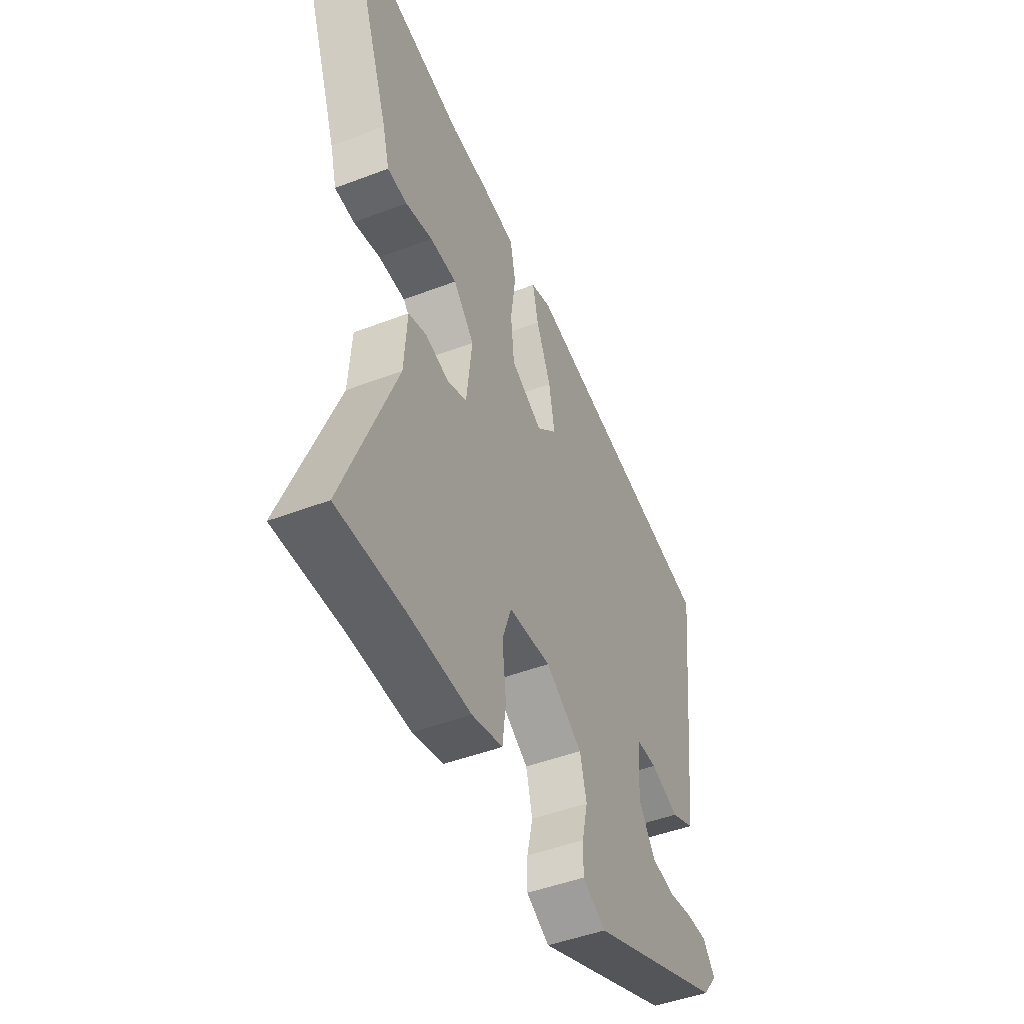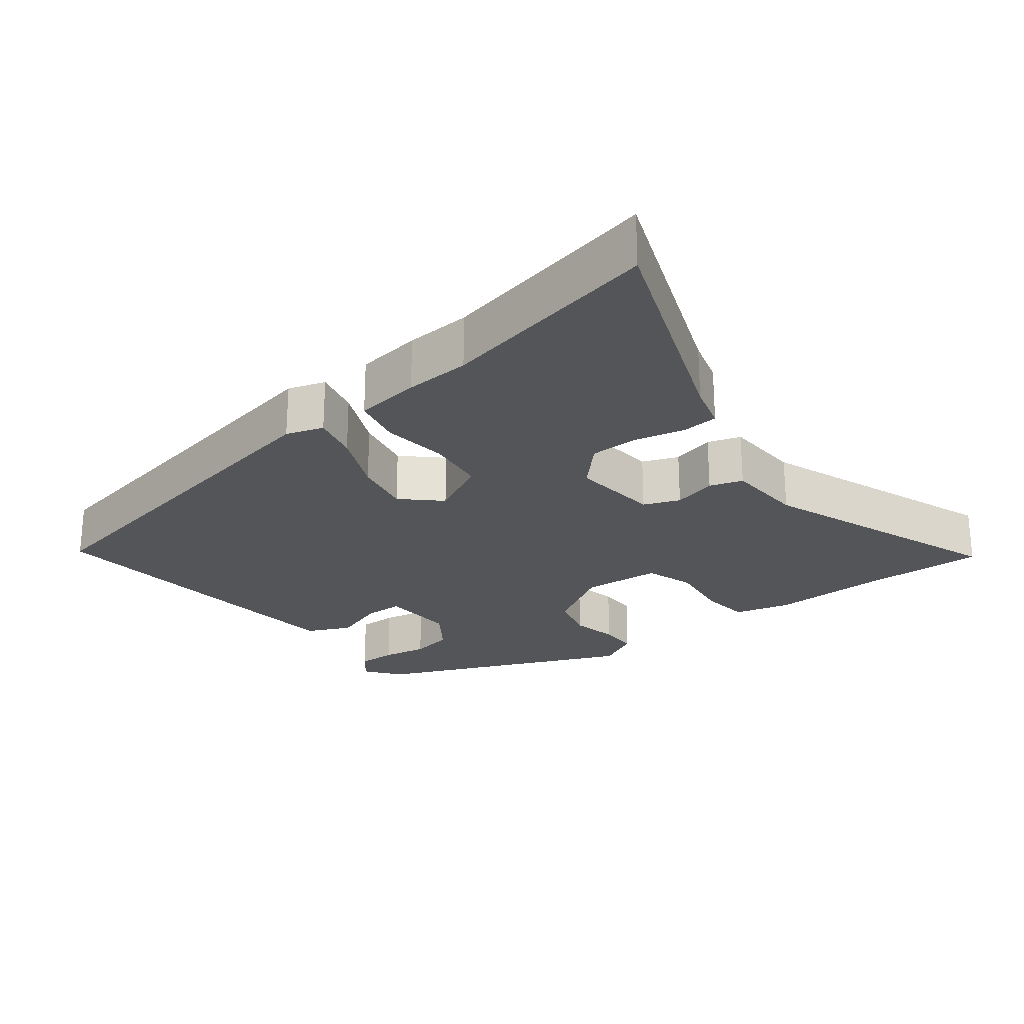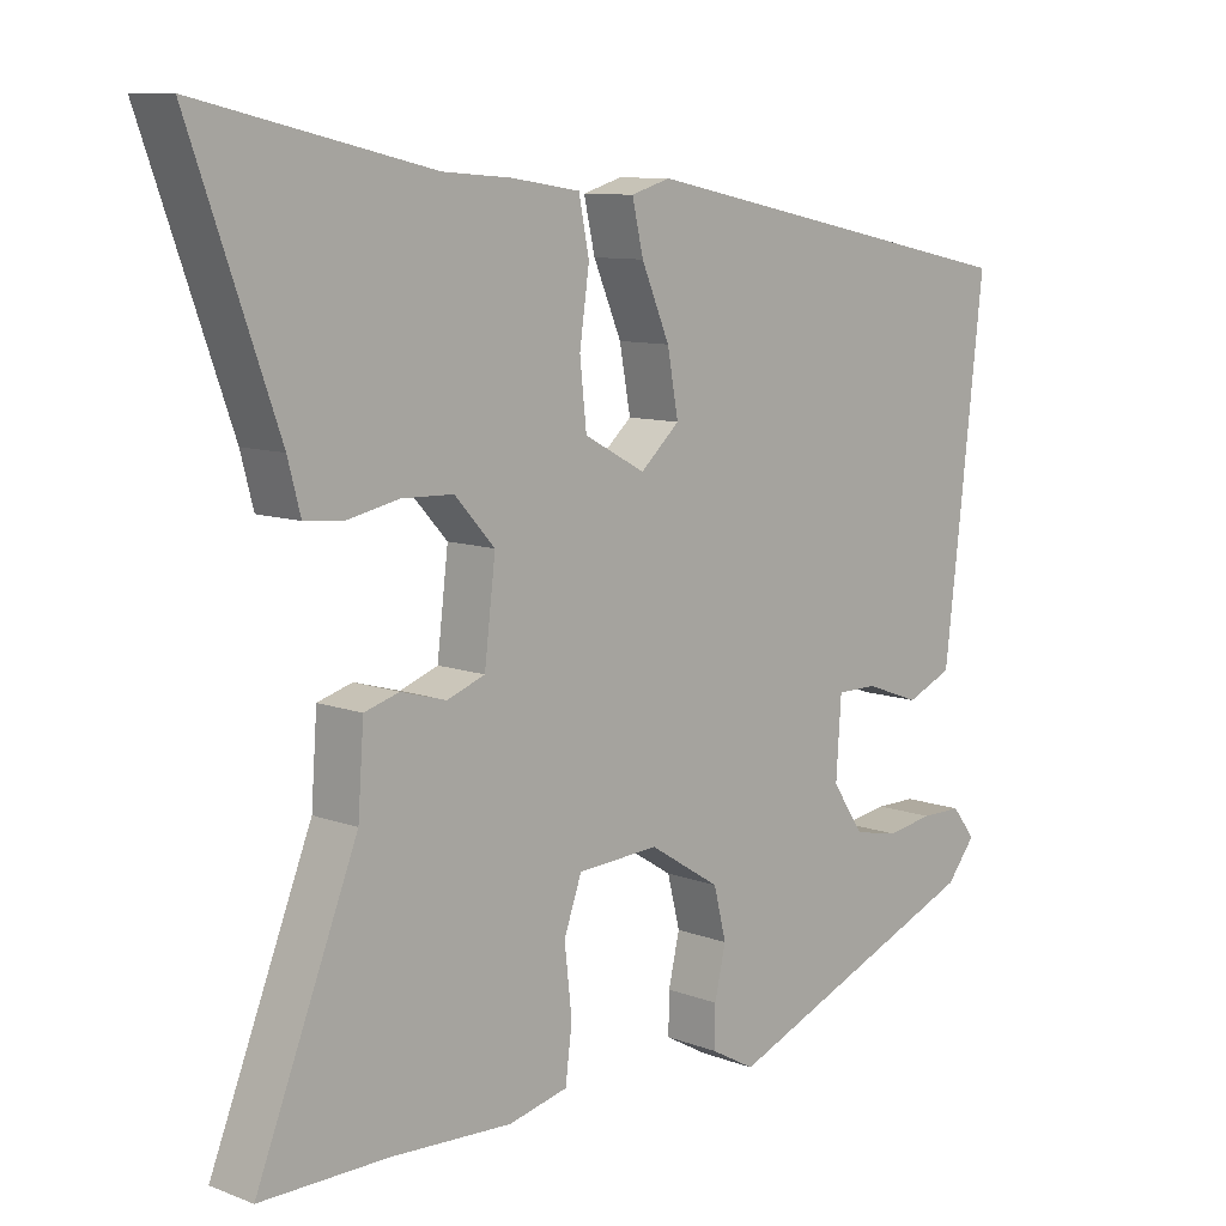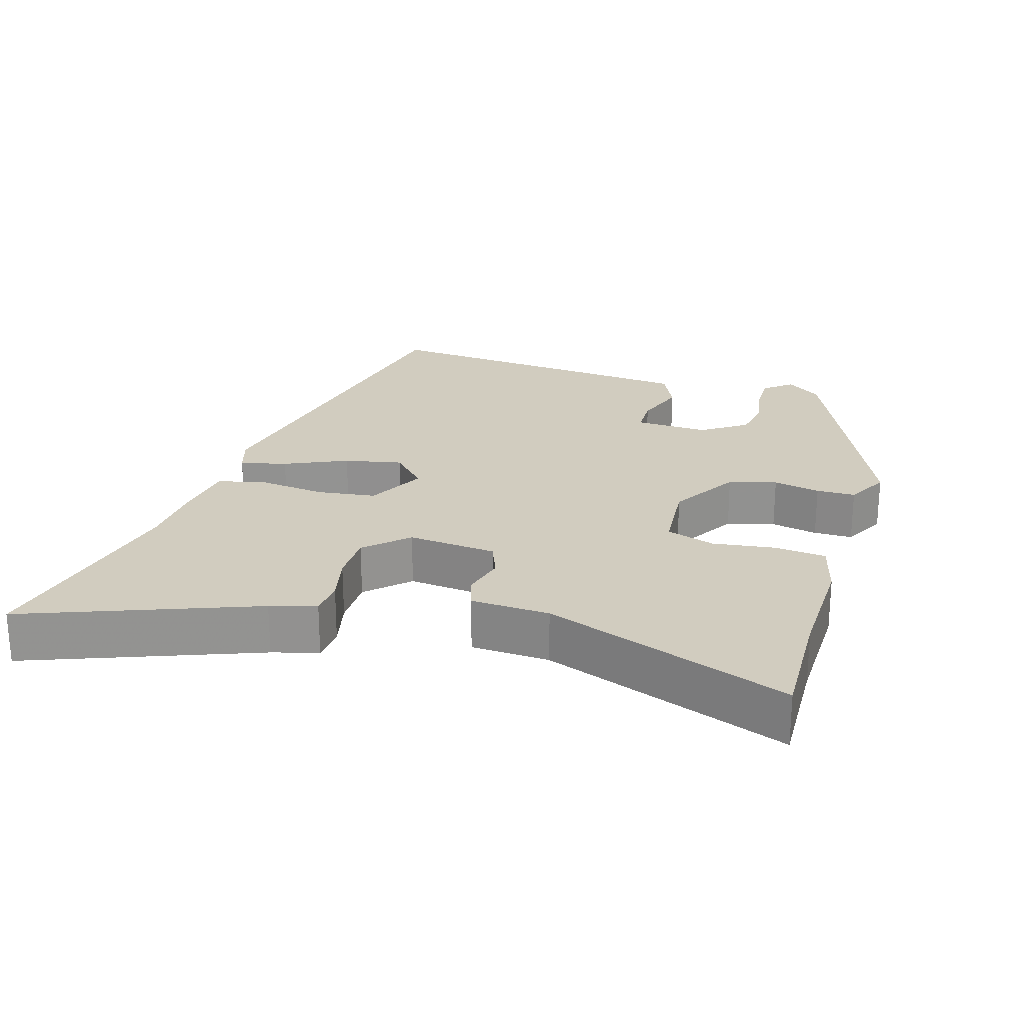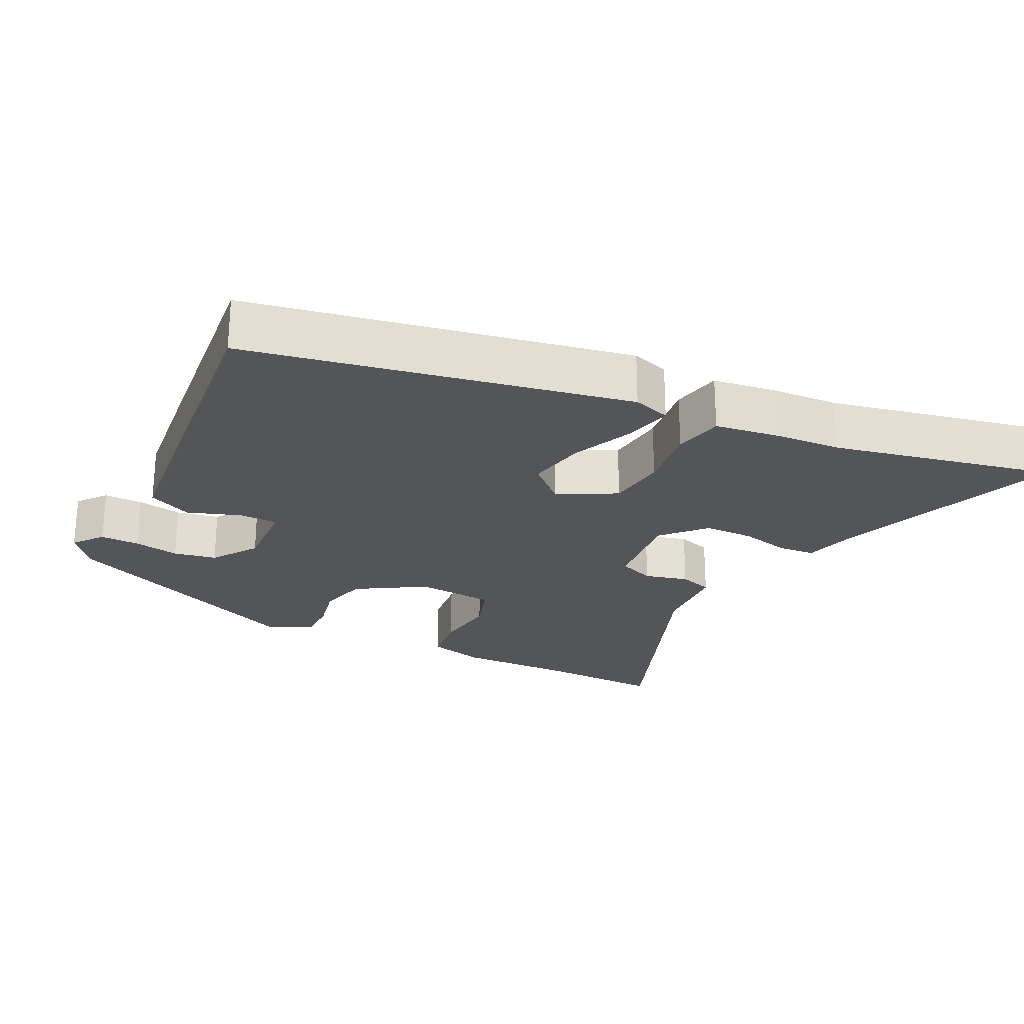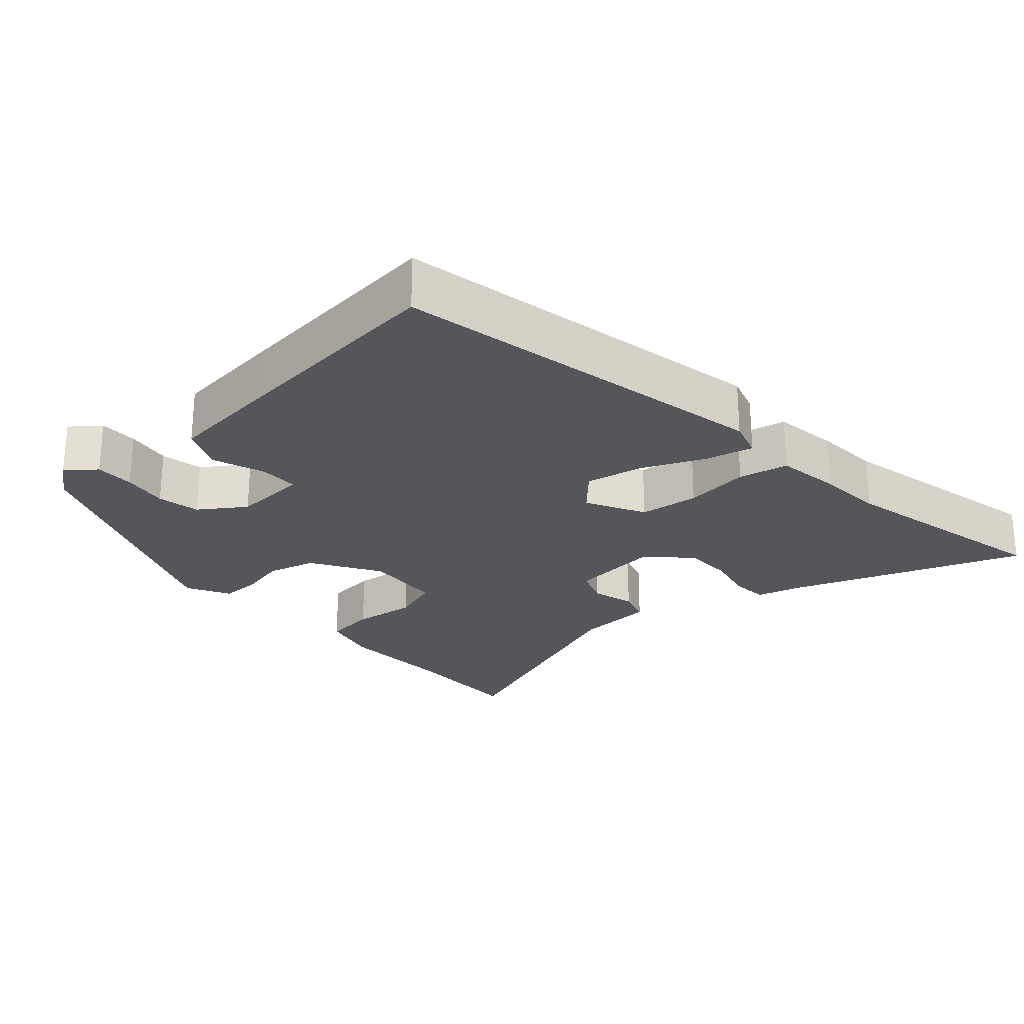
<metadata>
{"format":"obj","ext":"obj","renderer":"f3d","projection":"perspective","resolution":1024,"background":"white","views":[{"elev":-46.6,"azim":113.6,"up":"+Z"},{"elev":-24.3,"azim":36.7,"up":"+Y"},{"elev":9.5,"azim":134.6,"up":"+Z"},{"elev":23.8,"azim":105.6,"up":"+Y"},{"elev":-24.7,"azim":-27.2,"up":"+Y"},{"elev":-25.2,"azim":-48.8,"up":"+Y"}]}
</metadata>
<code>
v -0.467 0.07 -0.387
v -0.506 0.07 -0.338
v -0.474 0.07 -0.297
v -0.419 0.07 -0.297
v -0.355 0.07 -0.307
v -0.295 0.07 -0.295
v -0.252 0.07 -0.231
v -0.259 0.07 -0.126
v -0.314 0.07 -0.126
v -0.388 0.07 -0.153
v -0.45 0.07 -0.126
v -0.469 0.07 0.035
v -0.504 0.07 0.344
v 0.028 0.07 0.454
v 0.081 0.07 0.438
v 0.066 0.07 0.372
v 0.028 0.07 0.283
v 0.013 0.07 0.201
v 0.066 0.07 0.153
v 0.148 0.07 0.197
v 0.157 0.07 0.281
v 0.144 0.07 0.373
v 0.158 0.07 0.443
v 0.25 0.07 0.457
v 0.342 0.07 0.464
v 0.654 0.07 0.535
v 0.538 0.07 0.21
v 0.521 0.07 0.145
v 0.47 0.07 0.14
v 0.4 0.07 0.155
v 0.33 0.07 0.153
v 0.276 0.07 0.094
v 0.291 0.07 -0.031
v 0.342 0.07 -0.05
v 0.403 0.07 -0.033
v 0.45 0.07 -0.047
v 0.458 0.07 -0.158
v 0.594 0.07 -0.501
v 0.423 0.07 -0.499
v 0.26 0.07 -0.506
v 0.18 0.07 -0.487
v 0.171 0.07 -0.415
v 0.181 0.07 -0.326
v 0.157 0.07 -0.258
v 0.047 0.07 -0.251
v -0.049 0.07 -0.311
v -0.066 0.07 -0.379
v -0.051 0.07 -0.445
v -0.05 0.07 -0.5
v -0.11 0.07 -0.533
v -0.467 0 -0.387
v -0.506 0 -0.338
v -0.474 0 -0.297
v -0.419 0 -0.297
v -0.355 0 -0.307
v -0.295 0 -0.295
v -0.252 0 -0.231
v -0.259 0 -0.126
v -0.314 0 -0.126
v -0.388 0 -0.153
v -0.45 0 -0.126
v -0.469 0 0.035
v -0.504 0 0.344
v 0.028 0 0.454
v 0.081 0 0.438
v 0.066 0 0.372
v 0.028 0 0.283
v 0.013 0 0.201
v 0.066 0 0.153
v 0.148 0 0.197
v 0.157 0 0.281
v 0.144 0 0.373
v 0.158 0 0.443
v 0.25 0 0.457
v 0.342 0 0.464
v 0.654 0 0.535
v 0.538 0 0.21
v 0.521 0 0.145
v 0.47 0 0.14
v 0.4 0 0.155
v 0.33 0 0.153
v 0.276 0 0.094
v 0.291 0 -0.031
v 0.342 0 -0.05
v 0.403 0 -0.033
v 0.45 0 -0.047
v 0.458 0 -0.158
v 0.594 0 -0.501
v 0.423 0 -0.499
v 0.26 0 -0.506
v 0.18 0 -0.487
v 0.171 0 -0.415
v 0.181 0 -0.326
v 0.157 0 -0.258
v 0.047 0 -0.251
v -0.049 0 -0.311
v -0.066 0 -0.379
v -0.051 0 -0.445
v -0.05 0 -0.5
v -0.11 0 -0.533
f 47 48 49 50
f 46 47 50 1
f 45 46 1 2
f 40 41 42 43
f 39 40 43 44
f 37 38 39 44
f 34 35 36 37
f 33 34 37 44
f 32 33 44 45
f 27 28 29 30
f 25 26 27 30
f 25 30 31
f 24 25 31 32
f 21 22 23 24
f 20 21 24 32
f 14 15 16 17
f 14 17 18
f 13 14 18
f 12 13 18 19
f 9 10 11 12
f 8 9 12 19
f 2 3 4 5
f 2 5 6
f 45 2 6
f 32 45 6 7
f 19 20 32
f 7 8 19 32
f 100 99 98 97
f 51 100 97 96
f 52 51 96 95
f 93 92 91 90
f 94 93 90 89
f 94 89 88 87
f 87 86 85 84
f 94 87 84 83
f 95 94 83 82
f 80 79 78 77
f 80 77 76 75
f 81 80 75
f 82 81 75 74
f 74 73 72 71
f 82 74 71 70
f 67 66 65 64
f 68 67 64
f 68 64 63
f 69 68 63 62
f 62 61 60 59
f 69 62 59 58
f 55 54 53 52
f 56 55 52
f 56 52 95
f 57 56 95 82
f 82 70 69
f 82 69 58 57
f 1 51 52 2
f 2 52 53 3
f 3 53 54 4
f 4 54 55 5
f 5 55 56 6
f 6 56 57 7
f 7 57 58 8
f 8 58 59 9
f 9 59 60 10
f 10 60 61 11
f 11 61 62 12
f 12 62 63 13
f 13 63 64 14
f 14 64 65 15
f 15 65 66 16
f 16 66 67 17
f 17 67 68 18
f 18 68 69 19
f 19 69 70 20
f 20 70 71 21
f 21 71 72 22
f 22 72 73 23
f 23 73 74 24
f 24 74 75 25
f 25 75 76 26
f 26 76 77 27
f 27 77 78 28
f 28 78 79 29
f 29 79 80 30
f 30 80 81 31
f 31 81 82 32
f 32 82 83 33
f 33 83 84 34
f 34 84 85 35
f 35 85 86 36
f 36 86 87 37
f 37 87 88 38
f 38 88 89 39
f 39 89 90 40
f 40 90 91 41
f 41 91 92 42
f 42 92 93 43
f 43 93 94 44
f 44 94 95 45
f 45 95 96 46
f 46 96 97 47
f 47 97 98 48
f 48 98 99 49
f 49 99 100 50
f 50 100 51 1

</code>
